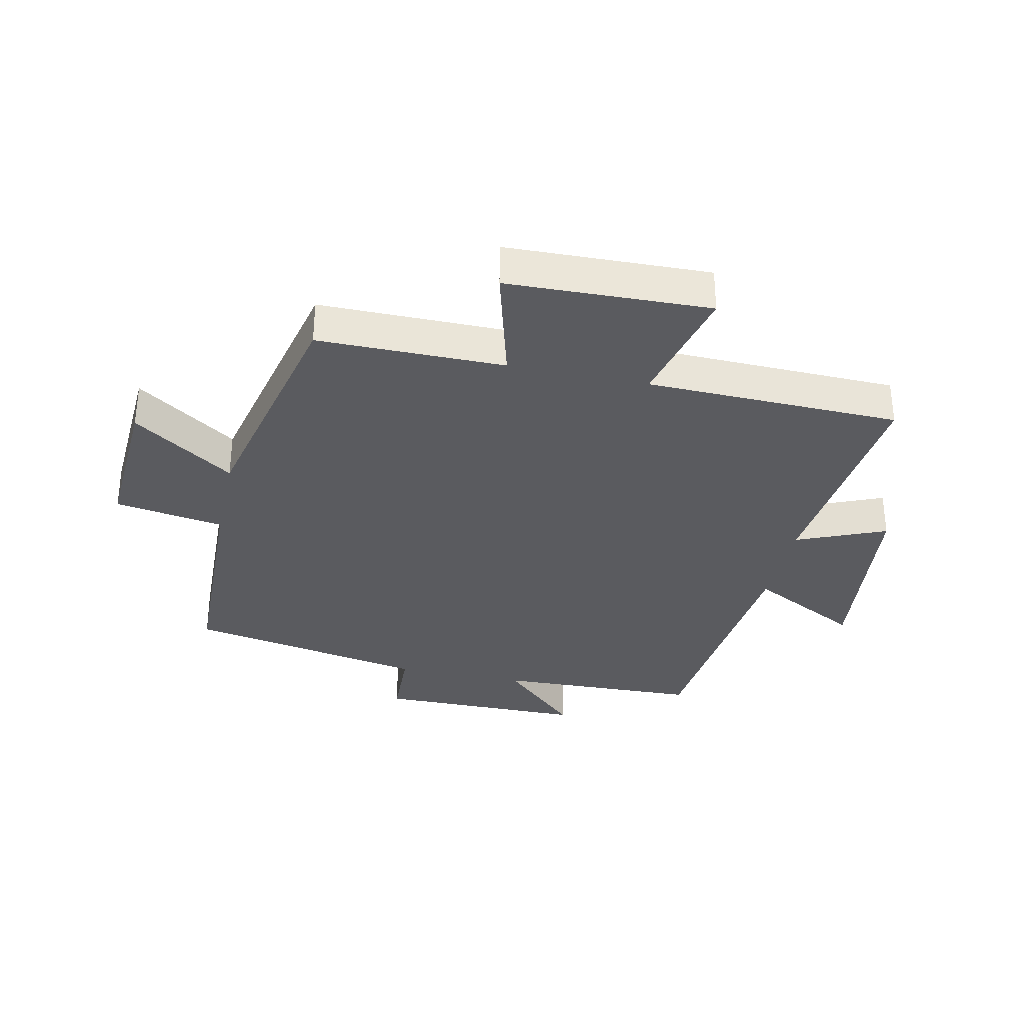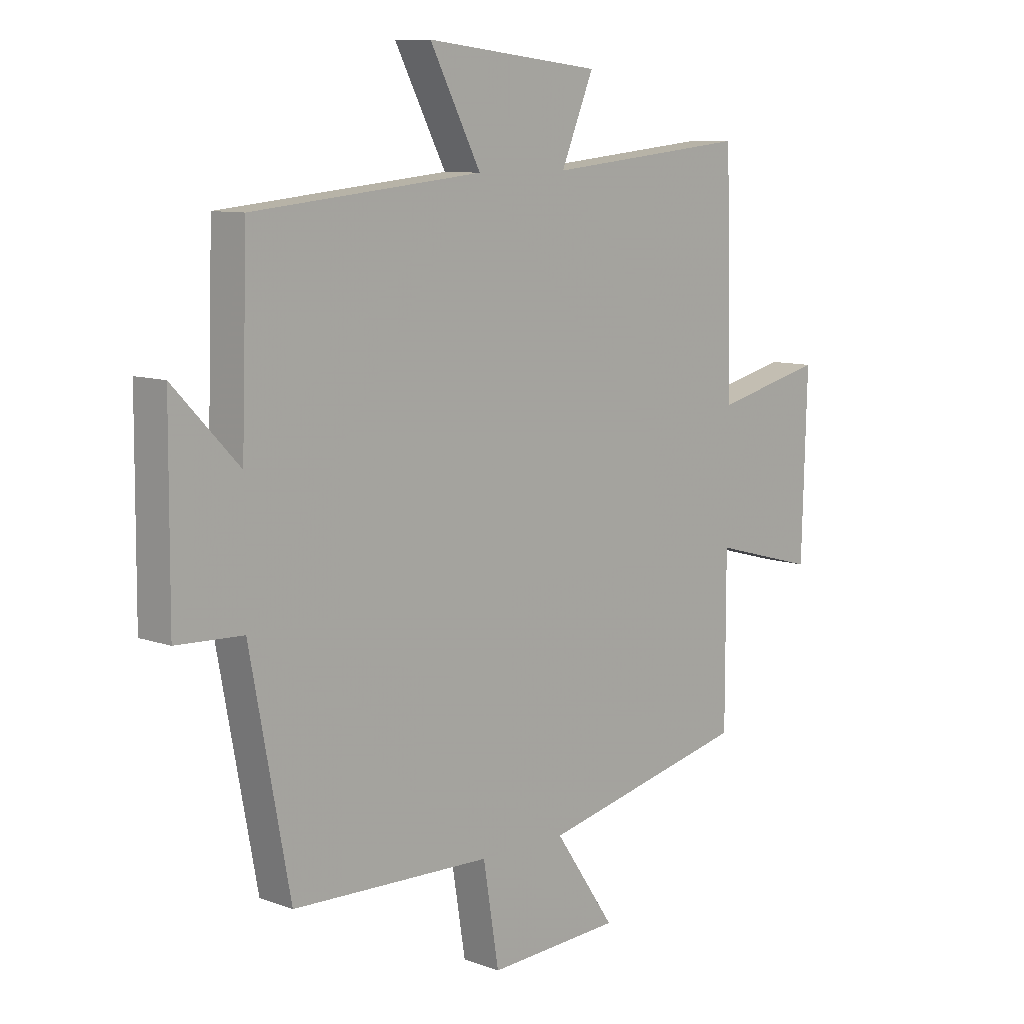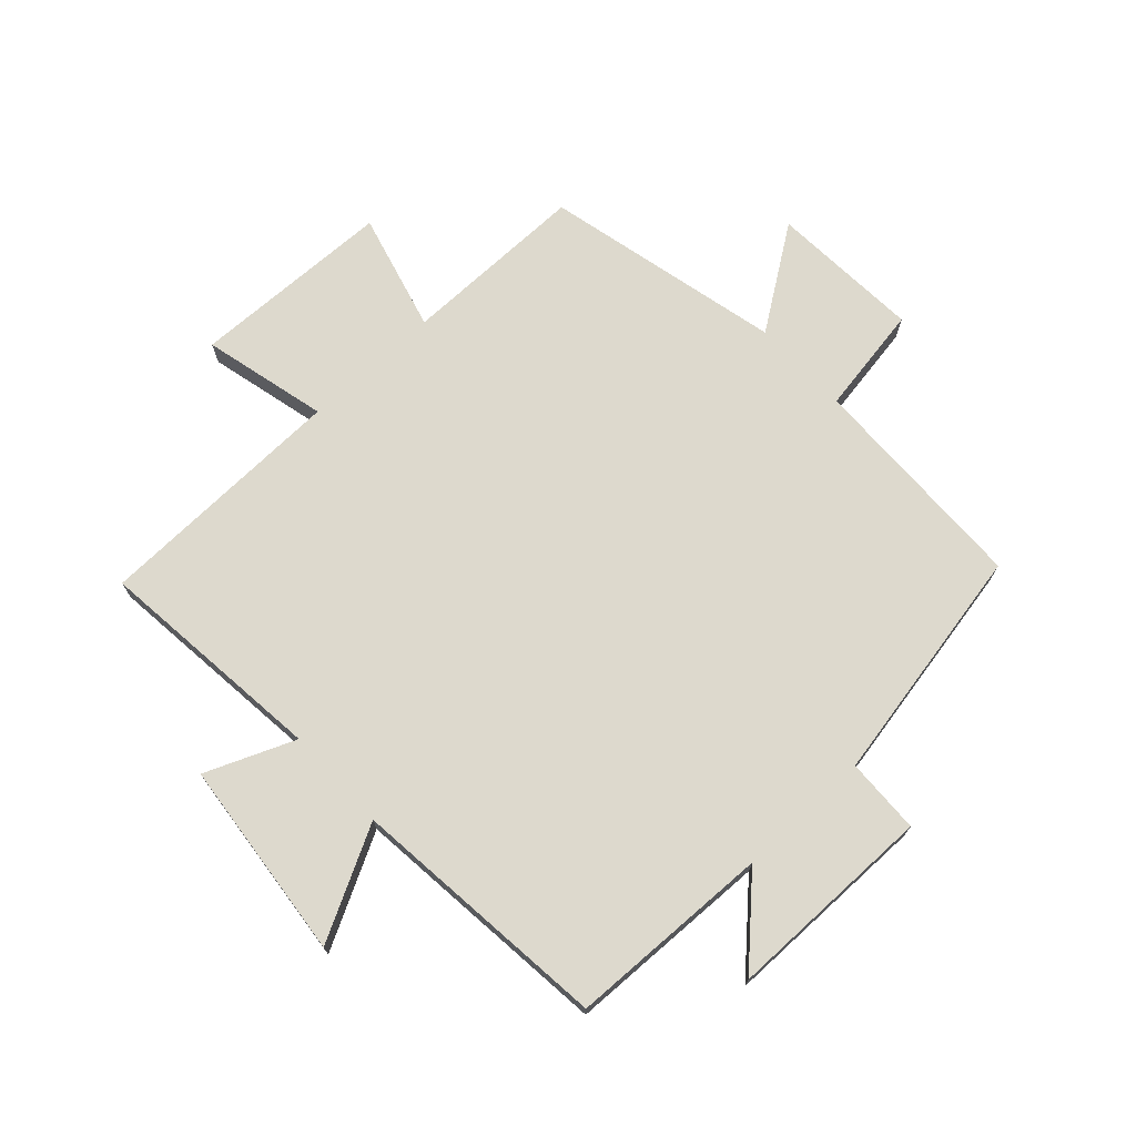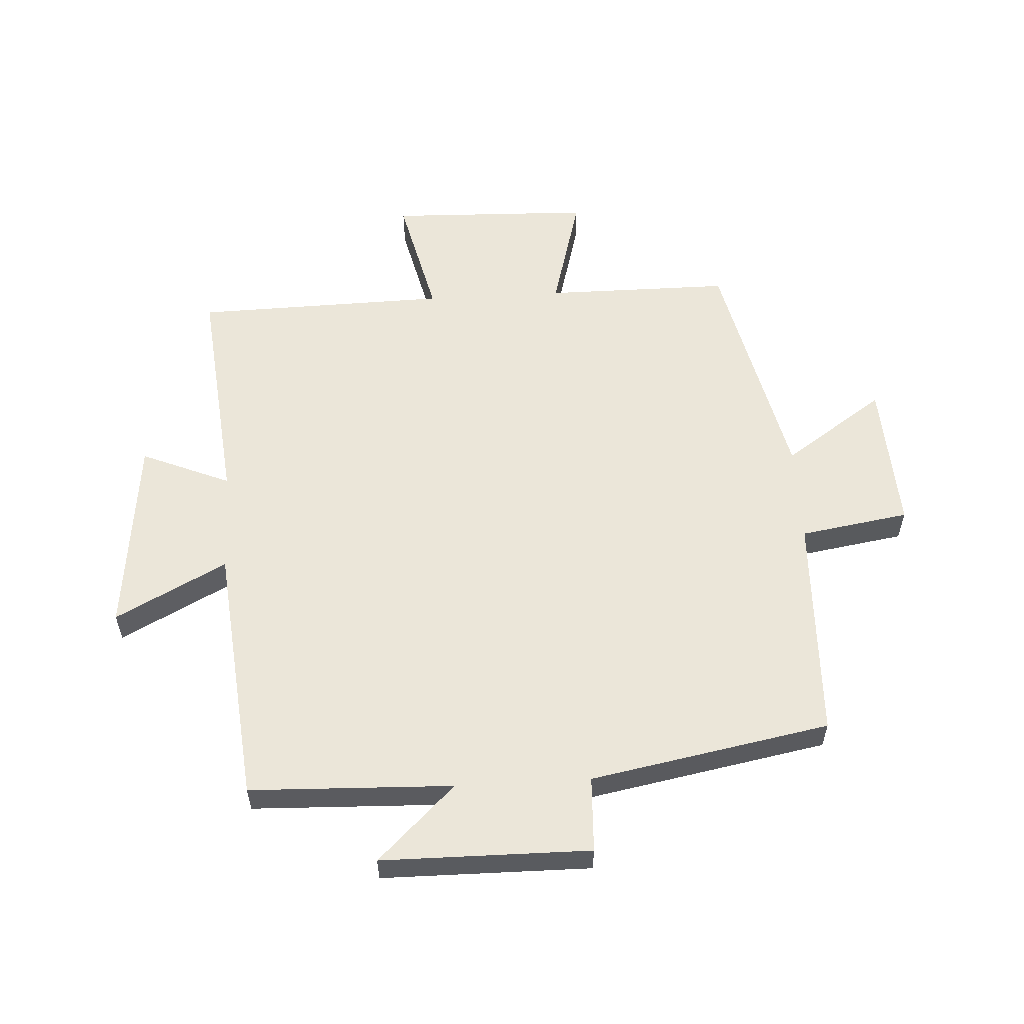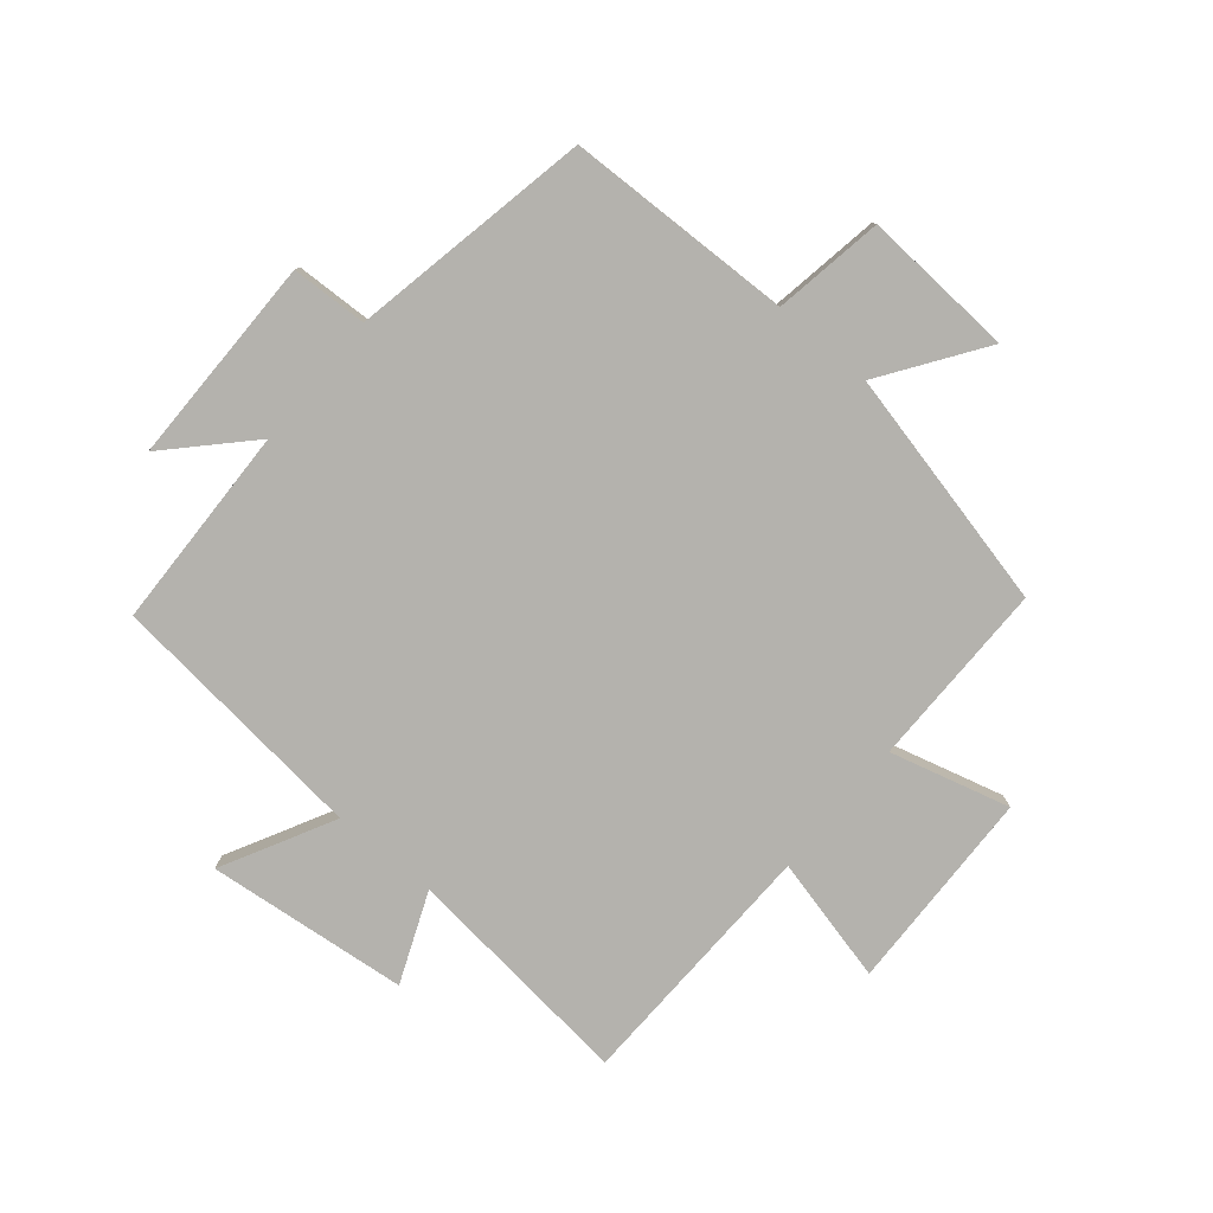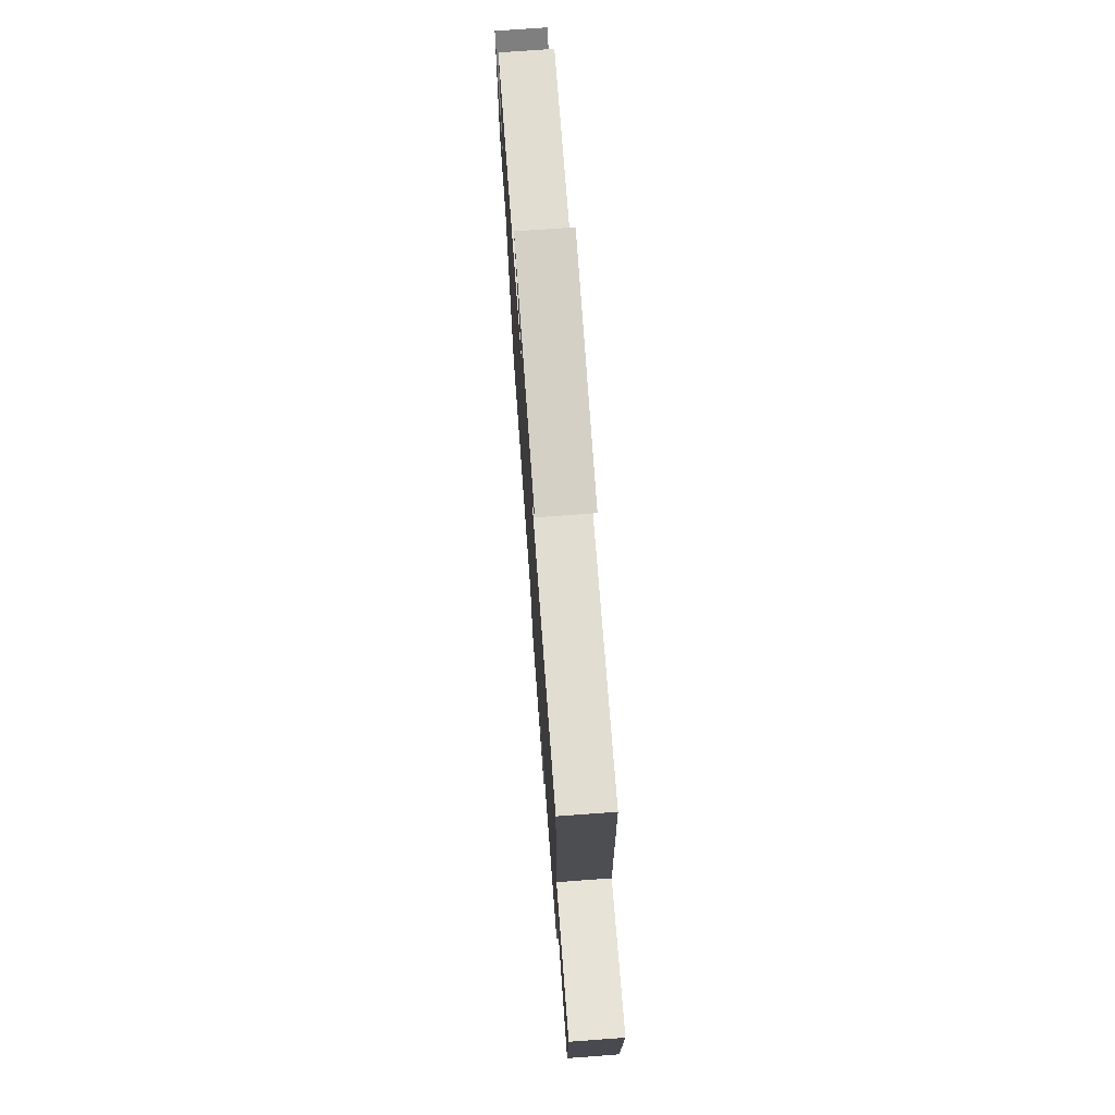
<metadata>
{"format":"obj","ext":"obj","renderer":"f3d","projection":"perspective","resolution":1024,"background":"white","views":[{"elev":-33.2,"azim":-102.2,"up":"+Y"},{"elev":9.2,"azim":134.0,"up":"+Z"},{"elev":71.9,"azim":47.1,"up":"+Y"},{"elev":57.1,"azim":86.8,"up":"+Y"},{"elev":-79.6,"azim":139.9,"up":"+Y"},{"elev":74.4,"azim":-94.2,"up":"+Z"}]}
</metadata>
<code>
v -0.5 0.07 -0.411
v -0.5 0.07 -0.106
v -0.695 0.07 -0.159
v -0.705 0.07 0.173
v -0.5 0.07 0.124
v -0.49 0.07 0.539
v -0.111 0.07 0.5
v -0.172 0.07 0.646
v 0.156 0.07 0.682
v 0.061 0.07 0.5
v 0.489 0.07 0.457
v 0.5 0.07 0.124
v 0.622 0.07 0.251
v 0.624 0.07 -0.091
v 0.5 0.07 -0.096
v 0.426 0.07 -0.489
v 0.055 0.07 -0.5
v 0.026 0.07 -0.679
v -0.222 0.07 -0.665
v -0.109 0.07 -0.5
v -0.5 0 -0.411
v -0.5 0 -0.106
v -0.695 0 -0.159
v -0.705 0 0.173
v -0.5 0 0.124
v -0.49 0 0.539
v -0.111 0 0.5
v -0.172 0 0.646
v 0.156 0 0.682
v 0.061 0 0.5
v 0.489 0 0.457
v 0.5 0 0.124
v 0.622 0 0.251
v 0.624 0 -0.091
v 0.5 0 -0.096
v 0.426 0 -0.489
v 0.055 0 -0.5
v 0.026 0 -0.679
v -0.222 0 -0.665
v -0.109 0 -0.5
f 17 18 19 20
f 15 16 17 20
f 15 20 1 2
f 12 13 14 15
f 10 11 12 15
f 10 15 2
f 7 8 9 10
f 7 10 2 3
f 5 6 7
f 5 7 3
f 3 4 5
f 40 39 38 37
f 40 37 36 35
f 22 21 40 35
f 35 34 33 32
f 35 32 31 30
f 22 35 30
f 30 29 28 27
f 23 22 30 27
f 27 26 25
f 23 27 25
f 25 24 23
f 1 21 22 2
f 2 22 23 3
f 3 23 24 4
f 4 24 25 5
f 5 25 26 6
f 6 26 27 7
f 7 27 28 8
f 8 28 29 9
f 9 29 30 10
f 10 30 31 11
f 11 31 32 12
f 12 32 33 13
f 13 33 34 14
f 14 34 35 15
f 15 35 36 16
f 16 36 37 17
f 17 37 38 18
f 18 38 39 19
f 19 39 40 20
f 20 40 21 1

</code>
